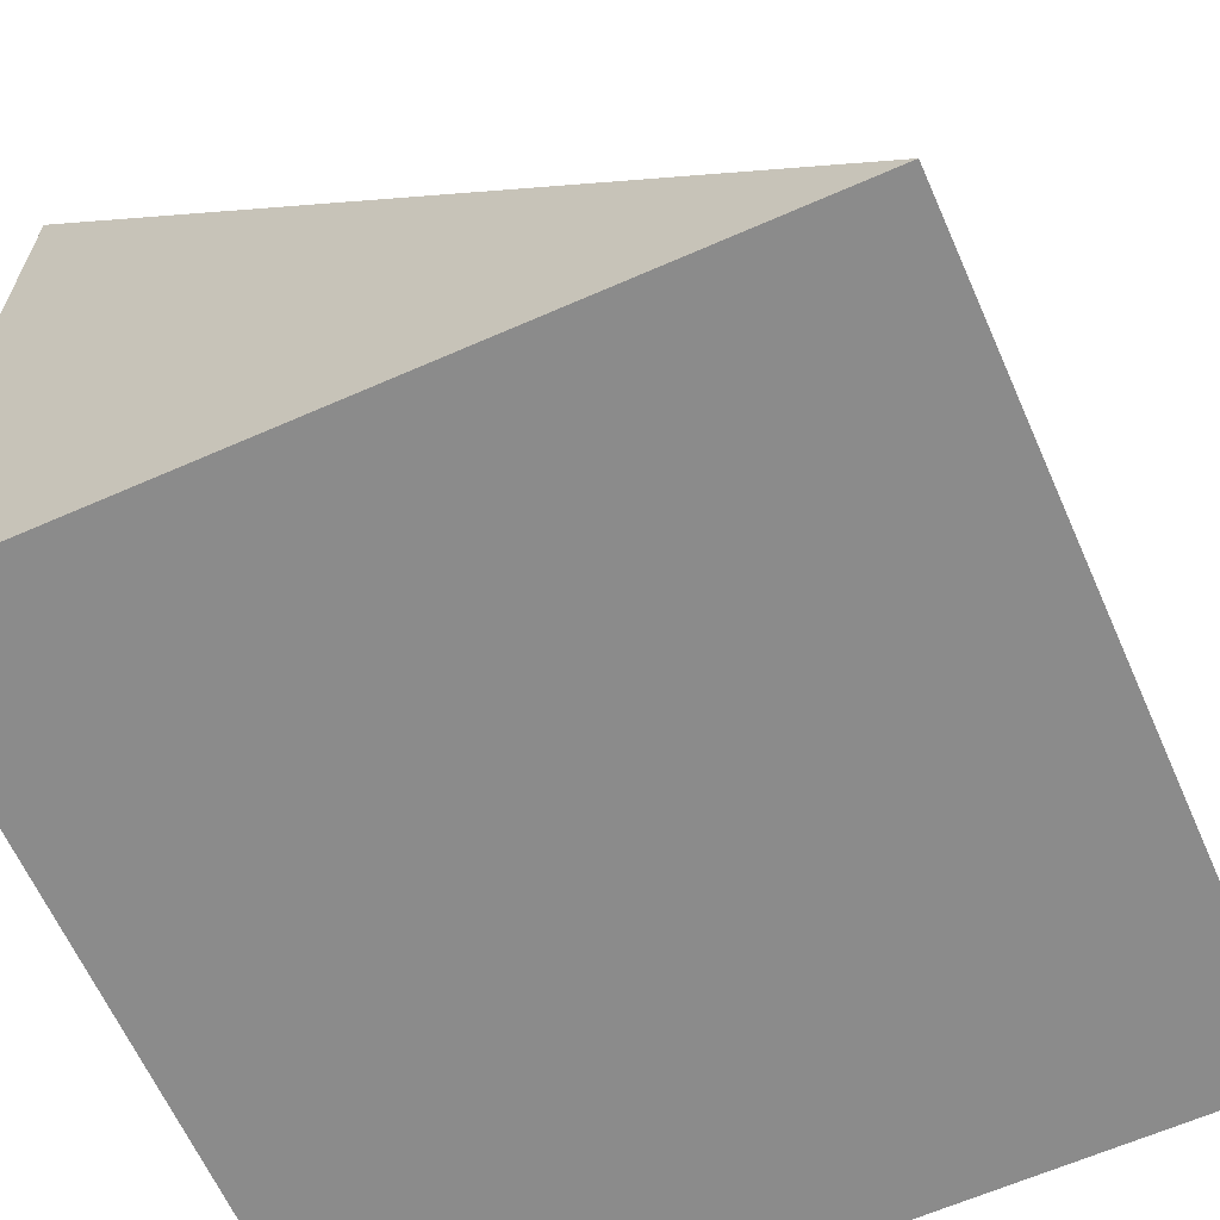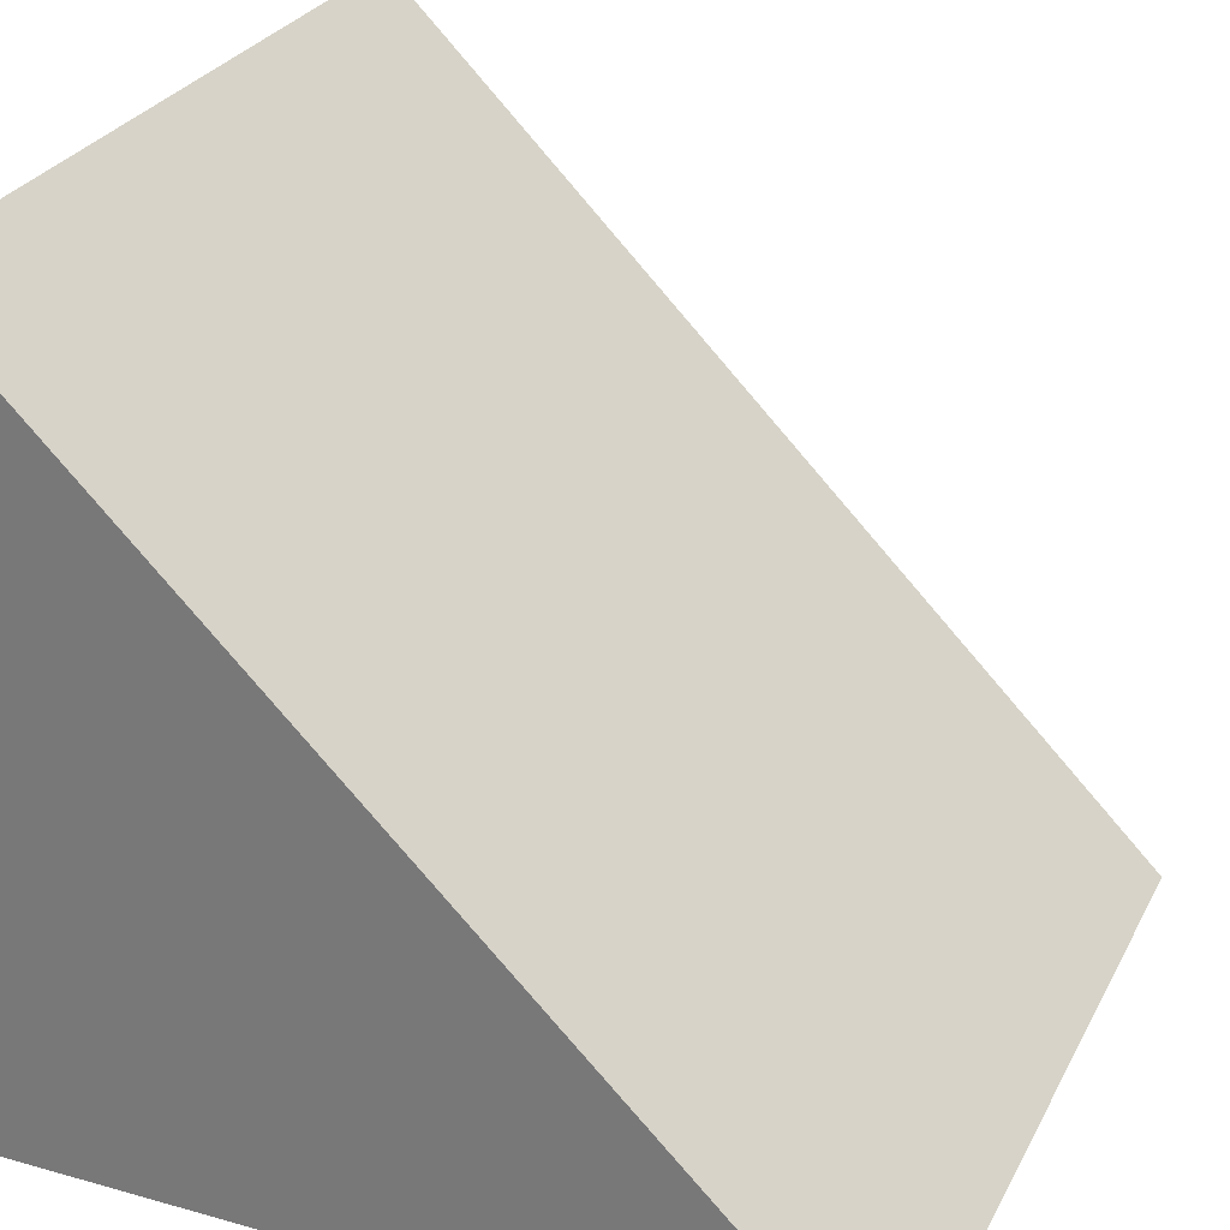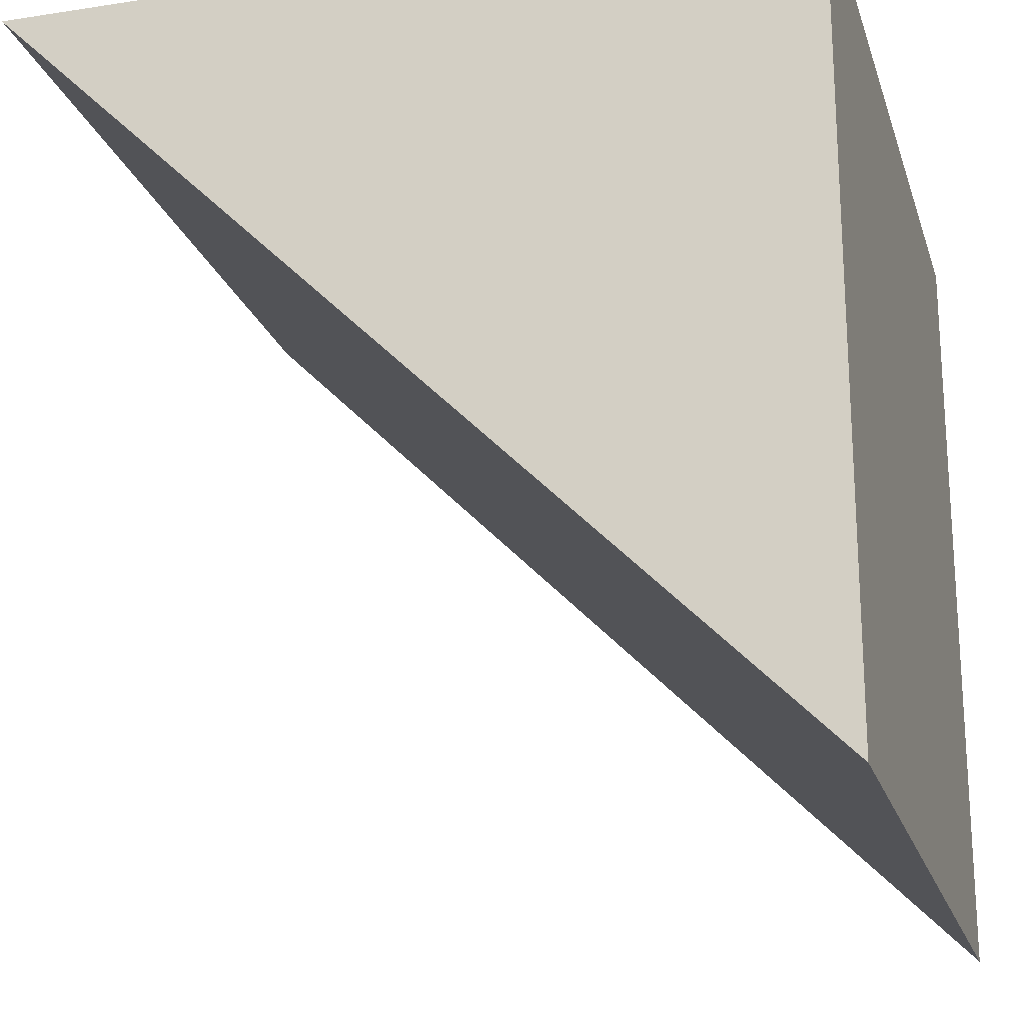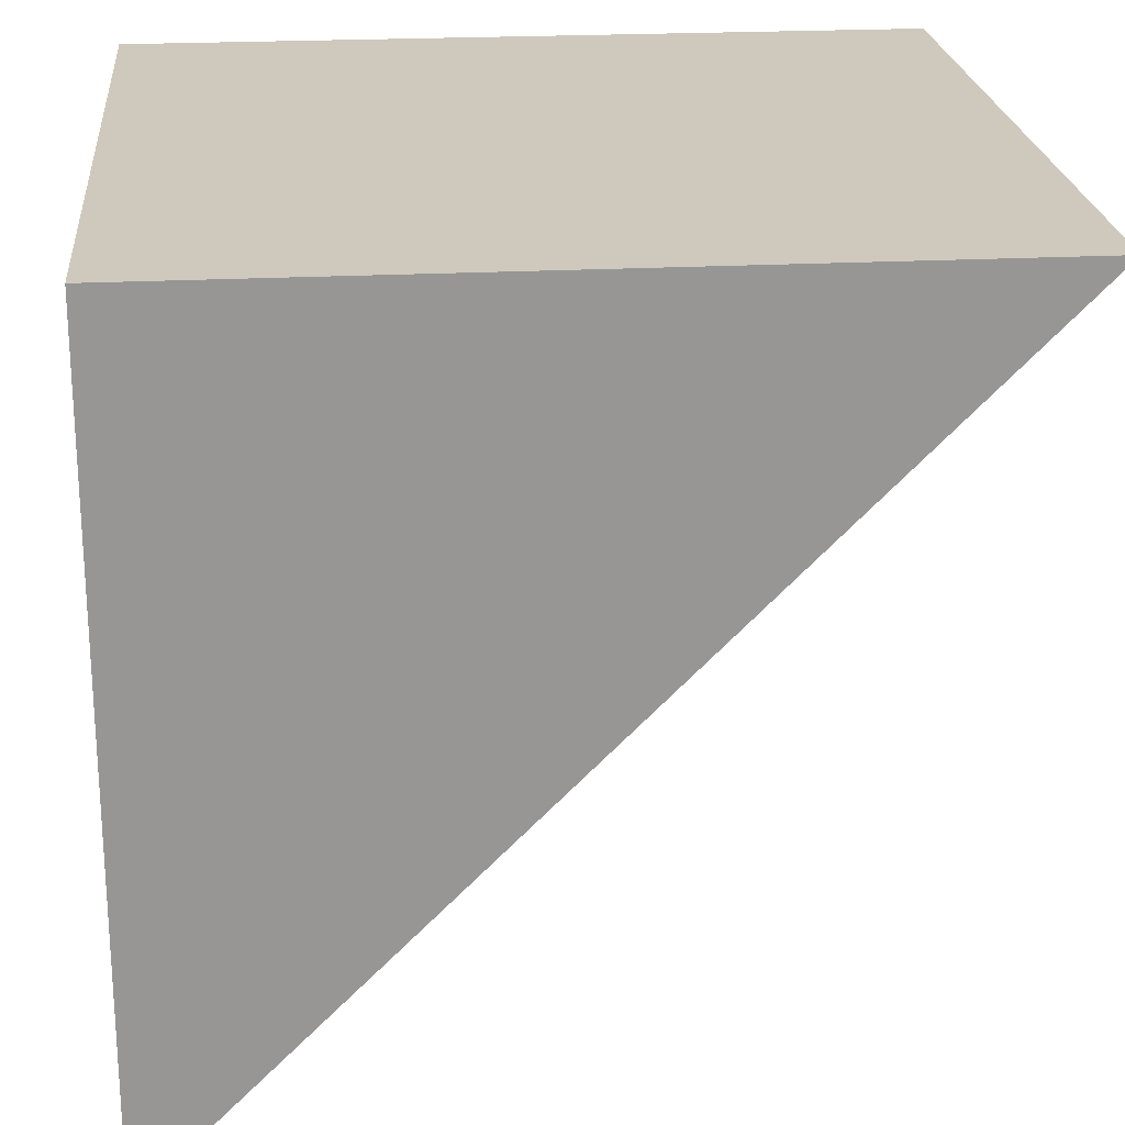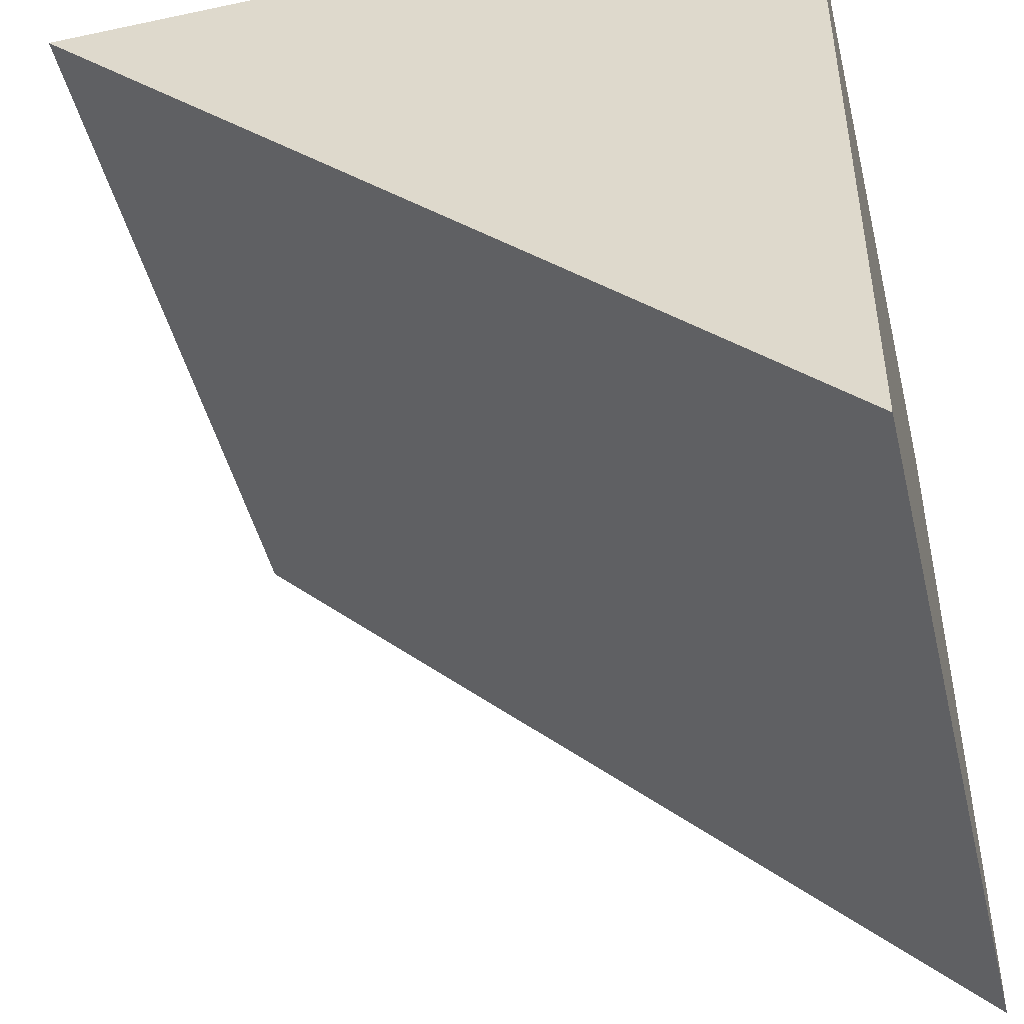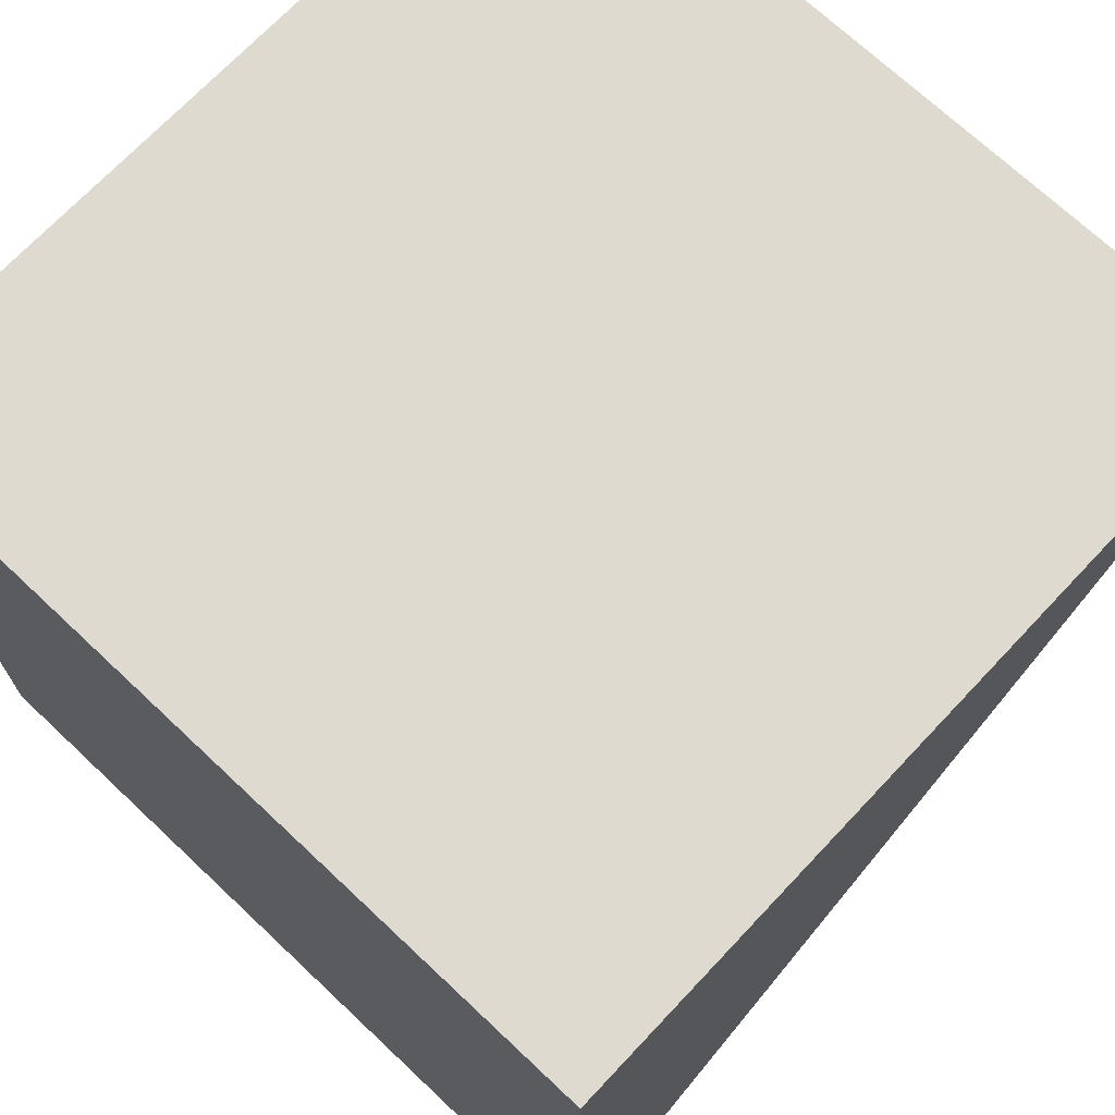
<metadata>
{"format":"obj","ext":"obj","renderer":"f3d","projection":"perspective","resolution":1024,"background":"white","views":[{"elev":-63.9,"azim":113.9,"up":"+Y"},{"elev":28.3,"azim":112.9,"up":"+Y"},{"elev":-21.1,"azim":-74.5,"up":"+Z"},{"elev":22.5,"azim":84.8,"up":"+Z"},{"elev":-46.7,"azim":-76.4,"up":"+Z"},{"elev":70.9,"azim":43.3,"up":"+Z"}]}
</metadata>
<code>
g top
v 0.5 0.5 0.5
v -0.5 0.5 0.5
v -0.5 -0.5 -0.5
v 0.5 -0.5 -0.5
f 2 1 4 3
g bottom
v -0.5 -0.5 0.5
v 0.5 -0.5 0.5
v -0.5 -0.5 -0.5
v 0.5 -0.5 -0.5
f 6 5 7 8
g right
v -0.5 0.5 0.5
v -0.5 -0.5 0.5
v -0.5 -0.5 -0.5
f 9 11 10
g left
v 0.5 0.5 0.5
v 0.5 -0.5 0.5
v 0.5 -0.5 -0.5
f 12 13 14
g back
v 0.5 0.5 0.5
v -0.5 0.5 0.5
v -0.5 -0.5 0.5
v 0.5 -0.5 0.5
f 15 16 17 18

</code>
